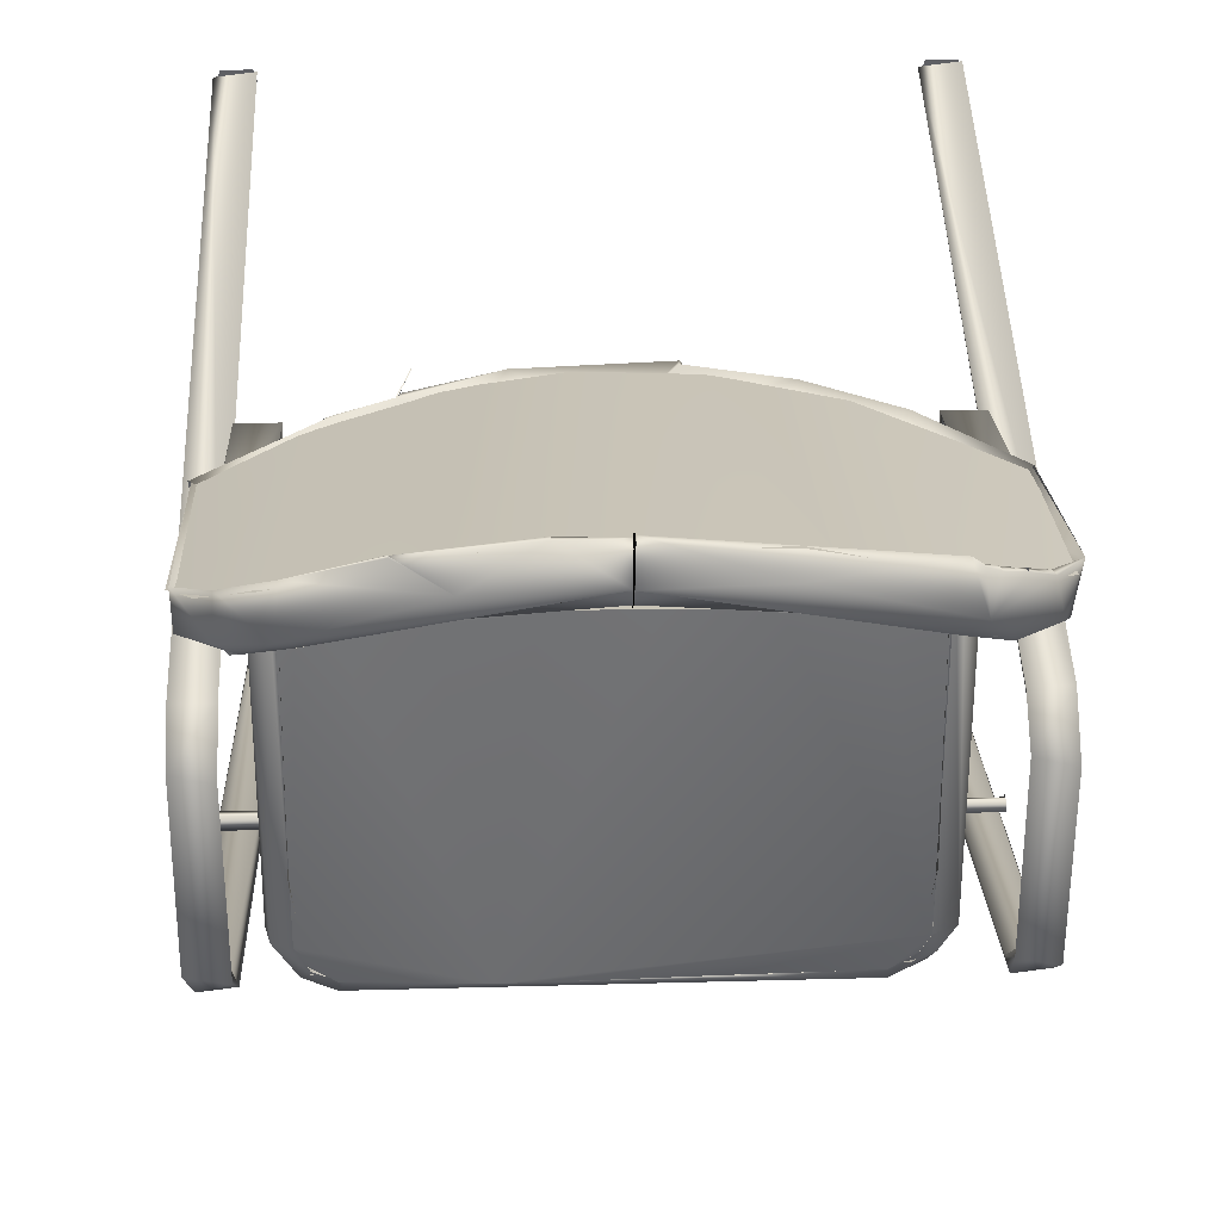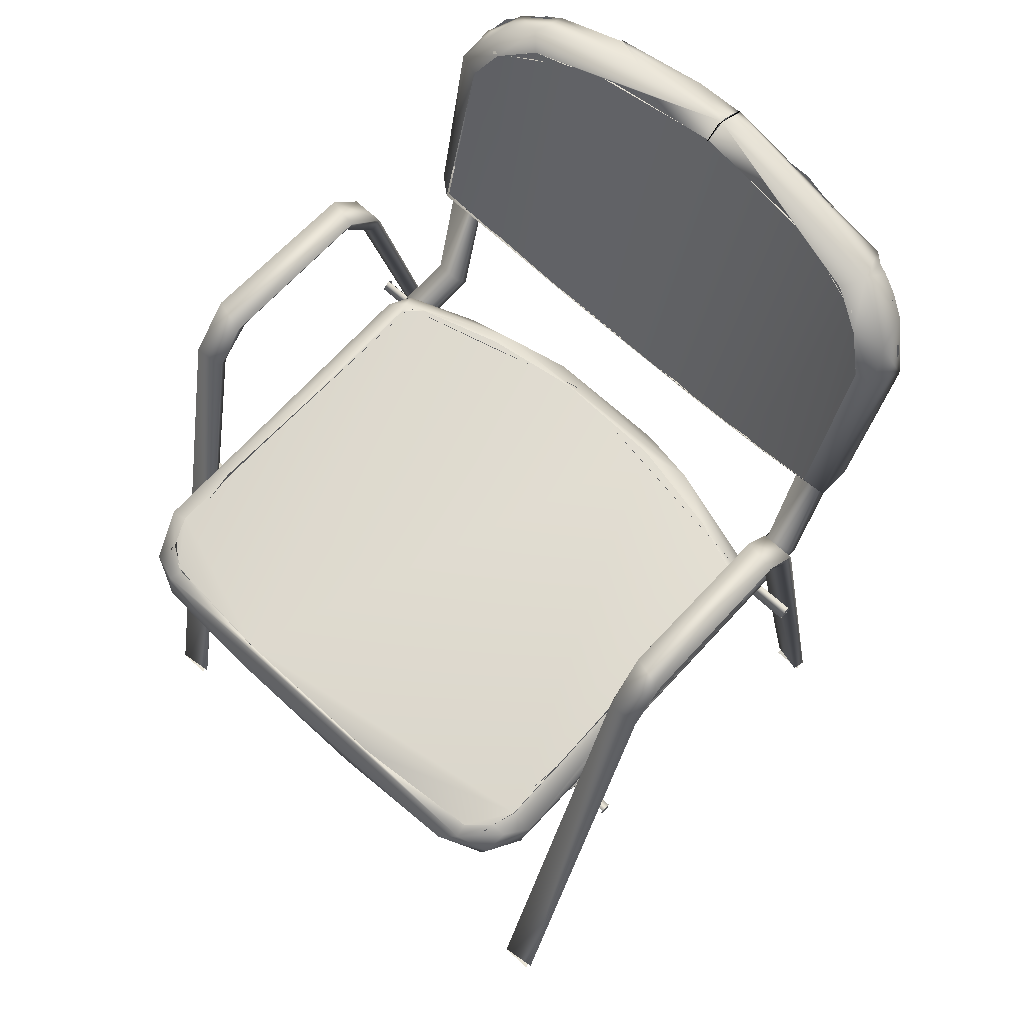
<metadata>
{"format":"obj","ext":"obj","renderer":"f3d","projection":"perspective","resolution":1024,"background":"white","views":[{"elev":33.0,"azim":-2.1,"up":"+Y"},{"elev":68.0,"azim":42.4,"up":"+Z"}]}
</metadata>
<code>
v -0.00014 0.1618 0.01177
v 0.1053 -0.347 -5.9e-05
v 0.1092 0.152 0.01403
v -0.09065 -0.3474 -0.00321
v 0.2706 -0.2893 0.01888
v 0.1994 0.1292 0.01879
v -0.13 0.1487 0.01481
v -0.271 -0.2889 0.0192
v 0.2709 0.000756 0.02465
v 0.2535 0.1072 0.02317
v 0.2687 0.08909 0.02446
v 0.2709 -0.06964 0.02465
v 0.2357 -0.3369 0.006778
v 0.2709 -0.2185 0.06992
v 0.2709 -0.2159 0.02465
v 0.2664 0.0939 0.02431
v 0.2655 0.09586 0.06944
v 0.2703 0.08068 0.01977
v 0.2701 -0.296 0.0148
v 0.2929 -0.2148 0.02629
v 0.2611 -0.315 0.0117
v -0.2708 0.08274 0.02462
v -0.2569 0.1068 0.02333
v 0.2873 -0.3015 0.01408
v 0.2357 -0.3395 0.05204
v 0.2704 -0.2924 0.0647
v 0.2611 -0.3176 0.05696
v 0.2708 -0.2927 0.0641
v 0.1994 0.1266 0.06406
v 0.2535 0.1046 0.06844
v 0.2679 0.088 0.06966
v 0.2693 0.08459 0.07
v -0.2614 -0.315 0.0117
v -0.236 -0.3369 0.006759
v -0.2874 0.101 0.02525
v -0.271 -0.2871 0.01726
v -0.2892 -0.2833 0.01752
v -0.2686 0.08769 0.0243
v -0.2601 -0.3128 0.0121
v -0.2712 -0.2185 0.06992
v -0.2588 -0.3289 0.05533
v -0.2712 -0.2159 0.02465
v 0.09041 -0.35 0.04206
v 0.2542 -0.3285 0.009036
v 0.2356 -0.3395 0.05191
v 0.2611 -0.3177 0.05712
v 0.2773 -0.3174 0.05504
v 0.255 0.1037 0.06853
v 0.2637 0.09494 0.06931
v 0.2468 0.1084 0.06787
v 0.2489 0.1056 0.02277
v 0.1996 0.1266 0.06408
v 0.2488 0.1132 0.06725
v -0.2709 -0.2916 0.06477
v -0.2683 0.08923 0.06967
v -0.2498 0.1079 0.068
v -0.271 -0.2927 0.06294
v -0.2614 -0.3176 0.05696
v -0.236 -0.3395 0.05203
v -0.1024 -0.3499 0.04677
v 0.2374 -0.3539 0.04568
v 0.0913 -0.3416 -0.002435
v 0.2585 -0.3289 0.05533
v 0.2651 -0.3424 0.008464
v 0.2627 -0.3386 0.00757
v 0.2901 -0.3026 0.01496
v 0.2947 -0.2921 0.05151
v 0.2645 0.09238 0.02409
v 0.2793 0.1048 0.02391
v 0.1389 0.1636 0.05447
v 0.1155 0.1459 0.01399
v 0.08338 0.1541 0.05837
v 0.2755 0.1051 0.06698
v 0.2909 0.08685 0.02628
v -0.2871 -0.292 0.01533
v -0.1549 0.1397 0.06135
v -0.2498 0.1079 0.06801
v -0.1465 0.1565 0.05773
v -0.2647 0.09814 0.06936
v -0.2647 0.09655 0.02409
v -0.2722 0.09963 0.06856
v -0.2683 0.0893 0.06963
v -0.2577 -0.3238 0.0569
v -0.2363 -0.3549 0.04485
v -0.2545 -0.3415 0.006331
v -0.2293 -0.3411 0.05128
v -0.2269 -0.3335 0.006486
v -0.2909 -0.2938 0.05459
v 0.2223 -0.3531 0.000923
v 0.1086 -0.3409 -0.00163
v 0.1904 0.1464 0.01694
v 0.0837 0.1541 0.05835
v -0.2784 -0.3164 0.01153
v -0.1551 0.1396 0.06134
v -0.261 0.1271 0.02324
v -0.2457 0.1087 0.02233
v -0.1075 -0.3492 0.0428
v -0.1029 -0.3494 0.04261
v -0.1041 -0.3411 -0.001829
v -0.2636 -0.3074 0.0128
v -0.2614 -0.3099 0.0123
v -0.2748 -0.3197 0.01085
v -0.2726 -0.3234 0.01022
v -0.2302 -0.3502 0.003314
v 0.08671 -0.3597 -0.005487
v 0.1188 0.169 0.01465
v -0.04209 0.1632 0.05586
v -0.2871 -0.292 0.01525
v -0.285 -0.3006 0.01402
v -0.2878 -0.2921 0.01522
v -0.04666 0.1576 0.05753
v -0.07316 0.1522 0.01281
v -0.2237 -0.3338 0.006191
v -0.2262 -0.3506 0.002961
v -0.2205 -0.3344 0.005924
v -0.2223 -0.3521 0.001996
v -0.09179 -0.3416 -0.002372
v -0.285 -0.3006 0.01401
v -0.2819 -0.3088 0.01274
v -0.2819 -0.3088 0.01273
v -0.278 -0.3166 0.01144
v -0.278 -0.3166 0.0115
v -0.2731 -0.3239 0.0102
v -0.2731 -0.3238 0.01015
v -0.2676 -0.3304 0.008863
v -0.2676 -0.3304 0.008448
v -0.2613 -0.3363 0.007672
v -0.2543 -0.3413 0.006464
v -0.2544 -0.3413 0.00633
v -0.2469 -0.3454 0.005187
v -0.2469 -0.3454 0.005315
v -0.2391 -0.3486 0.004251
v -0.2391 -0.3489 0.004735
v -0.2303 -0.3506 0.003248
v 0.2658 0.1204 0.02304
v -0.2878 -0.2921 0.01515
v -0.2967 -0.296 0.02884
v -0.04666 0.1576 0.05752
v -0.1191 0.169 0.01465
v -0.2916 0.08821 0.0585
v -0.2303 -0.3509 0.003245
v -0.2223 -0.352 0.002546
v -0.2223 -0.3536 0.001095
v -0.2832 -0.3092 0.0115
v -0.2792 -0.3171 0.009626
v -0.2749 -0.3254 0.01037
v -0.2737 -0.3243 0.0101
v -0.2737 -0.3243 0.0101
v -0.2612 -0.3363 0.007817
v -0.2569 -0.3453 0.005425
v -0.2494 -0.345 0.003286
v -0.2413 -0.3481 0.003713
v -0.2307 -0.3529 0.00314
v 0.09011 -0.35 0.04198
v 0.09014 -0.35 0.04234
v 0.06545 -0.3671 -0.004737
v 0.1906 0.1475 0.01722
v -0.009988 0.1796 0.01171
v 0.02331 0.1554 0.01215
v -0.2789 0.1146 0.05609
v -0.2305 -0.3516 0.003082
v -0.2305 -0.3516 0.003082
v -0.2226 -0.353 0.000641
v -0.1044 -0.3601 -0.007256
v -0.2685 -0.3437 0.03943
v -0.02726 -0.36 -0.007207
v 0.2186 -0.3662 0.02988
v -0.02619 -0.3603 -0.007098
v 0.1917 0.1521 0.02026
v -0.231 -0.3545 0.003725
v 0.2835 0.1085 0.03215
v -0.2315 -0.362 0.01387
v 0.2727 -0.3415 0.03509
v 0.2812 0.1063 0.02623
v 0.2957 0.08867 0.03793
v 0.2711 0.1239 0.04944
v -0.07417 0.1779 0.04429
v -0.2054 0.1522 0.03554
v -0.1021 -0.3702 0.02358
v 0.06881 0.1806 0.03688
v 0.2704 0.07769 0.06987
v 0.2704 0.07769 0.06992
v 0.2696 0.08131 0.0698
v 0.2696 0.08131 0.06992
v -0.2981 0.09348 0.258
v -0.3359 0.09383 0.2575
v -0.3357 0.05954 0.2994
v -0.2982 0.05129 0.3032
v -0.2986 0.2599 -0.4959
v -0.2988 0.2483 -0.4984
v -0.3353 0.2483 -0.4984
v -0.3021 0.2622 -0.4954
v -0.332 0.2622 -0.4954
v -0.3383 0.2547 -0.497
v -0.3341 0.0842 0.2468
v -0.3024 0.2461 -0.4989
v -0.3021 0.08484 0.2415
v -0.3046 0.04802 0.2877
v -0.2986 -0.1339 0.3034
v -0.3364 -0.1245 0.306
v -0.3307 0.04158 0.2913
v -0.3315 -0.1726 0.2651
v -0.298 -0.1694 0.2635
v -0.3307 -0.1176 0.2935
v -0.3029 -0.1204 0.2929
v -0.2958 -0.3312 -0.497
v -0.2988 -0.3367 -0.4958
v -0.3353 -0.3367 -0.4958
v -0.3021 -0.3228 -0.4988
v -0.332 -0.3228 -0.4988
v -0.3037 -0.1574 0.2562
v -0.3356 -0.1599 0.2581
v -0.3317 -0.3226 -0.4989
v -0.3357 -0.3363 -0.4959
v -0.3359 -0.3303 -0.4952
v -0.3359 -0.3397 -0.4952
v 0.3359 -0.2121 0.001934
v 0.3359 -0.2088 -0.009267
v 0.3359 -0.1988 0.003689
v 0.3359 -0.1991 -0.007991
v 0.3359 -0.2091 0.005111
v -0.3359 -0.2131 0.002029
v 0.3359 -0.2056 -0.01175
v -0.3359 -0.2015 -0.01031
v -0.3359 -0.1978 0.001732
v 0.3359 -0.1979 0.001666
v -0.3359 -0.2121 0.001934
v -0.3359 -0.2088 -0.009267
v -0.3359 -0.1988 0.003689
v -0.3359 -0.1991 -0.007991
v 0.3359 0.1212 -0.002316
v 0.3359 0.1293 -0.0108
v 0.3359 0.1293 0.006175
v 0.3359 0.1373 -0.002316
v 0.3359 0.1336 0.006031
v -0.3359 0.1296 0.006164
v -0.3359 0.121 -0.003403
v 0.3359 0.1211 -0.004489
v -0.3359 0.1359 -0.00893
v 0.3359 0.1324 -0.01
v -0.3359 0.1212 -0.002316
v -0.3359 0.1293 0.006175
v -0.3359 0.1293 -0.0108
v -0.3359 0.1373 -0.002316
v -0.2933 0.1844 0.02853
v -0.2973 -0.2171 0.01438
v -0.2619 0.1825 0.0298
v -0.2951 0.1921 0.01736
v -0.2588 -0.2171 0.007288
v -0.2897 -0.2171 0.00564
v -0.2954 -0.2171 0.01438
v -0.2599 -0.2171 0.02216
v -0.2897 -0.2171 0.02313
v -0.2569 -0.2171 0.00873
v -0.2621 -0.2171 0.02317
v -0.2566 0.1919 0.01783
v -0.2944 0.2425 0.2814
v -0.2954 0.2483 0.2802
v -0.2897 0.2398 0.282
v -0.2897 0.2569 0.2786
v -0.2599 0.2407 0.2819
v -0.2588 0.2553 0.2791
v -0.2546 0.2479 0.2804
v -0.2906 0.2567 0.2787
v 0.3348 0.09348 0.258
v 0.297 0.09383 0.2575
v 0.2973 0.05954 0.2994
v 0.3347 0.05129 0.3032
v 0.3344 0.2599 -0.4959
v 0.3341 0.2483 -0.4984
v 0.2976 0.2483 -0.4984
v 0.3308 0.2622 -0.4954
v 0.3009 0.2622 -0.4954
v 0.2946 0.2547 -0.497
v 0.2989 0.0842 0.2468
v 0.3305 0.2461 -0.4989
v 0.3309 0.08484 0.2415
v 0.3283 0.04802 0.2877
v 0.3343 -0.1339 0.3034
v 0.2966 -0.1245 0.306
v 0.3022 0.04158 0.2913
v 0.3014 -0.1726 0.2651
v 0.335 -0.1694 0.2635
v 0.3157 -0.1182 0.2872
v 0.3372 -0.3312 -0.497
v 0.3341 -0.3367 -0.4958
v 0.2976 -0.3367 -0.4958
v 0.3308 -0.3228 -0.4988
v 0.3009 -0.3228 -0.4988
v 0.3292 -0.1574 0.2562
v 0.2974 -0.1599 0.2581
v 0.3012 -0.3226 -0.4989
v 0.2972 -0.3363 -0.4959
v 0.297 -0.3303 -0.4952
v 0.297 -0.3397 -0.4952
v 0.2599 0.1827 0.02914
v 0.254 -0.2171 0.01438
v 0.2894 0.1825 0.0298
v 0.2903 -0.2171 0.006062
v 0.2604 -0.2171 0.006062
v 0.2936 -0.2171 0.02065
v 0.2571 -0.2171 0.02065
v 0.2567 0.1916 0.01671
v 0.2937 -0.2171 0.02069
v 0.29 -0.2171 0.005881
v 0.2947 0.1919 0.01783
v 0.2593 0.2407 0.2819
v 0.2582 0.2553 0.2791
v 0.2914 0.2407 0.2819
v 0.2925 0.2553 0.2791
v 0.2892 0.2397 0.282
v 0.254 0.2488 0.2802
v 0.2945 0.2535 0.2793
v 0.07358 0.2389 0.08889
v -0.0798 0.2404 0.08932
v 0.2179 0.2249 0.1362
v 0.1131 0.2237 0.1226
v -0.004337 0.2301 0.1062
v -0.1665 0.255 0.107
v 0.04845 0.2765 0.08327
v -0.2372 0.221 0.1434
v 0.301 0.2039 0.1906
v -0.1212 0.2237 0.1226
v 0.296 0.2502 0.4052
v 0.2064 0.2112 0.1588
v 0.06308 0.2285 0.1122
v 0.09642 0.3131 0.4837
v -0.00405 0.2315 0.1062
v 0.04824 0.2771 0.08976
v 0.1358 0.2695 0.1026
v 0.1204 0.2239 0.1246
v 0.1797 0.2169 0.145
v -0.003825 0.3201 0.4866
v -0.003444 0.3208 0.4862
v -0.02886 0.2301 0.1081
v 0.04834 0.2745 0.08611
v 0.285 0.2731 0.4435
v 0.2032 0.2873 0.4752
v 0.1225 0.3074 0.4823
v 0.2148 0.3438 0.4735
v 0.1503 0.3029 0.4806
v 0.2169 0.2599 0.1346
v -0.003042 0.371 0.4807
v -0.003949 0.3194 0.4856
v -0.004045 0.3177 0.4868
v -0.001937 0.3719 0.4851
v -0.3119 0.2174 0.1889
v 0.2386 0.2728 0.4599
v 0.2138 0.3398 0.472
v 0.2136 0.2109 0.1625
v -0.004224 0.3715 0.4849
v -0.004231 0.3304 0.4976
v -0.004051 0.3194 0.4856
v -0.004274 0.3481 0.4981
v -0.004408 0.3208 0.4862
v -0.05619 0.3693 0.4803
v -0.004214 0.3703 0.4861
v -0.003123 0.37 0.4863
v -0.003045 0.3711 0.4809
v -0.003584 0.3291 0.4967
v -0.001938 0.3714 0.4852
v -0.003847 0.3194 0.4856
v -0.002991 0.3458 0.4989
v -0.004164 0.3201 0.4866
v -0.1199 0.2248 0.1223
v -0.3082 0.2553 0.4105
v -0.218 0.2573 0.1303
v -0.08094 0.2754 0.08956
v 0.2762 0.1978 0.2033
v 0.2653 0.2558 0.4316
v 0.2762 0.2446 0.4011
v 0.2528 0.3235 0.4566
v 0.2442 0.3271 0.4613
v 0.2124 0.2832 0.4741
v 0.2343 0.3311 0.4654
v 0.2239 0.335 0.4685
v 0.2132 0.3387 0.4706
v -0.002727 0.3701 0.4869
v -0.00392 0.3344 0.5011
v -0.004327 0.3404 0.5007
v -0.1173 0.336 0.4968
v -0.05638 0.3697 0.4855
v 0.1041 0.3406 0.4966
v -0.1602 0.357 0.4798
v -0.1301 0.3077 0.4822
v -0.163 0.3021 0.4807
v -0.08575 0.3167 0.4847
v -0.1285 0.2239 0.1246
v 0.3026 0.2426 0.1892
v 0.2762 0.1978 0.2033
v 0.2762 0.1975 0.2033
v 0.2762 0.1978 0.2033
v 0.3057 0.2885 0.3895
v 0.3007 0.2427 0.1903
v 0.2754 0.2465 0.408
v 0.2754 0.2464 0.4085
v 0.2515 0.2626 0.4506
v 0.2367 0.2741 0.4633
v 0.2726 0.3128 0.4424
v 0.2447 0.3273 0.4619
v 0.246 0.3272 0.4648
v 0.2347 0.3313 0.4661
v 0.2242 0.3352 0.4693
v -0.003218 0.3399 0.5005
v -0.05621 0.3695 0.4806
v -0.1594 0.3548 0.4755
v -0.2133 0.2127 0.1581
v -0.1635 0.2694 0.1191
v 0.2732 0.3129 0.443
v 0.2556 0.3222 0.4548
v -0.223 0.2834 0.4735
v -0.232 0.3364 0.4742
v -0.2227 0.2834 0.4735
v -0.2165 0.2609 0.1348
v -0.2607 0.2032 0.1822
v 0.2276 0.3036 0.4868
v 0.225 0.335 0.4728
v -0.1599 0.3552 0.4801
v -0.2683 0.2626 0.4491
v -0.2361 0.2963 0.4869
v -0.2826 0.2479 0.4127
v -0.2843 0.1978 0.2033
v -0.2626 0.2639 0.4486
v -0.3149 0.2406 0.1861
v -0.2145 0.2112 0.1588
v -0.2848 0.194 0.2032
v -0.3124 0.2409 0.1885
v -0.2625 0.263 0.4491
v -0.3079 0.2969 0.4175
v -0.2835 0.247 0.4105
v -0.2116 0.2615 0.1311
v -0.2767 0.2811 0.4638
v 0.2551 0.3232 0.4608
v -0.2172 0.2603 0.1332
v -0.1611 0.2674 0.1096
v 0.2763 0.3113 0.4472
v -0.2119 0.2609 0.1301
v -0.1495 0.3315 0.1869
v -0.2121 0.2603 0.1294
v 0.2361 0.3305 0.4709
v -0.2757 0.3178 0.4555
v -0.133 0.2661 0.1039
v -0.09968 0.3617 0.4851
v -0.2354 0.253 0.1418
v -0.2456 0.3274 0.4735
v -0.3131 0.237 0.1893
v -0.3112 0.2897 0.4096
v -0.2892 0.3066 0.4473
v -0.03333 0.2719 0.0889
v 0.104 0.3593 0.4842
v 0.06737 0.2701 0.09318
v 0.173 0.2604 0.1201
v 0.221 0.3315 0.4753
v 0.3009 0.2373 0.1854
v 0.2599 0.3161 0.4592
v 0.2964 0.2927 0.4181
f 2 1 3
f 3 5 2
f 1 2 7
f 5 3 6
f 7 2 8
f 5 6 10
f 5 10 11
f 5 11 9
f 2 5 13
f 2 4 8
f 8 23 7
f 14 19 63
f 19 14 15
f 15 14 16
f 16 14 17
f 20 19 18
f 13 5 21
f 34 8 4
f 8 22 23
f 19 20 24
f 26 25 27
f 29 26 30
f 30 26 31
f 33 8 34
f 35 36 37
f 36 35 38
f 39 40 41
f 40 39 42
f 40 42 79
f 79 42 80
f 25 26 43
f 45 61 46
f 63 19 44
f 47 28 46
f 32 73 48
f 50 68 49
f 68 50 51
f 48 73 52
f 55 54 56
f 81 57 82
f 54 58 59
f 43 26 60
f 61 45 155
f 154 44 62
f 44 154 63
f 46 61 47
f 44 19 65
f 65 19 66
f 28 47 67
f 68 69 18
f 68 135 69
f 135 68 51
f 70 52 73
f 51 53 71
f 26 72 60
f 72 26 29
f 28 67 32
f 32 67 73
f 20 18 74
f 36 75 37
f 60 56 54
f 56 60 76
f 77 78 81
f 81 82 77
f 54 59 60
f 39 41 85
f 83 84 86
f 85 41 87
f 44 89 90
f 89 44 64
f 91 51 71
f 51 91 135
f 52 70 92
f 36 93 75
f 78 77 94
f 107 80 96
f 80 107 79
f 95 96 35
f 38 35 96
f 57 81 88
f 86 84 97
f 87 98 99
f 98 87 41
f 83 57 88
f 93 36 100
f 39 85 103
f 87 104 85
f 71 106 91
f 107 71 53
f 76 60 111
f 107 96 112
f 116 115 117
f 24 20 66
f 111 60 72
f 137 37 110
f 78 94 138
f 139 96 95
f 96 139 112
f 140 88 81
f 146 145 147
f 148 126 146
f 133 153 152
f 166 90 89
f 89 156 105
f 157 135 91
f 158 71 159
f 71 158 106
f 138 92 70
f 81 78 160
f 117 166 116
f 153 133 161
f 162 163 153
f 165 83 88
f 84 83 165
f 99 154 62
f 154 99 98
f 155 97 84
f 90 166 117
f 169 135 157
f 91 106 169
f 70 78 138
f 107 112 71
f 136 144 137
f 158 112 139
f 61 155 84
f 175 18 69
f 112 158 159
f 150 126 149
f 170 152 153
f 171 69 135
f 160 140 81
f 153 163 172
f 146 126 145
f 61 173 47
f 66 64 65
f 175 69 174
f 67 175 73
f 172 152 170
f 67 47 173
f 175 174 171
f 176 70 73
f 20 74 175
f 150 145 126
f 152 172 151
f 164 105 156
f 78 70 177
f 35 37 137
f 160 78 178
f 61 84 167
f 173 61 167
f 139 95 178
f 66 20 67
f 179 167 84
f 175 176 73
f 135 176 171
f 135 169 176
f 177 178 78
f 84 165 172
f 89 167 156
f 173 64 66
f 180 177 70
f 172 179 84
f 145 137 144
f 64 167 89
f 67 173 66
f 67 20 175
f 163 164 172
f 137 165 88
f 137 145 150
f 172 150 151
f 176 175 171
f 137 140 35
f 167 64 173
f 95 35 160
f 140 137 88
f 180 106 158
f 178 95 160
f 169 70 176
f 180 70 106
f 35 140 160
f 150 165 137
f 150 172 165
f 169 106 70
f 178 177 139
f 167 179 156
f 179 172 164
f 179 164 156
f 180 158 177
f 158 139 177
f 185 186 187
f 187 188 185
f 191 190 192
f 191 192 193
f 185 194 186
f 194 185 189
f 194 195 186
f 196 195 194
f 195 196 197
f 197 189 185
f 189 197 196
f 198 197 185
f 195 197 198
f 188 200 199
f 200 188 187
f 201 186 195
f 198 201 195
f 198 185 188
f 186 201 187
f 202 199 200
f 205 188 199
f 188 205 198
f 187 204 200
f 204 187 201
f 201 205 204
f 205 201 198
f 202 203 199
f 203 205 199
f 208 207 209
f 208 209 210
f 206 202 214
f 202 206 203
f 202 200 212
f 205 203 211
f 200 204 212
f 204 205 212
f 206 211 203
f 211 213 212
f 213 211 206
f 214 212 213
f 212 214 202
f 212 205 211
f 217 218 219
f 219 218 220
f 221 222 223
f 223 222 224
f 225 223 224
f 223 225 226
f 221 225 222
f 225 221 226
f 228 227 229
f 228 229 230
f 231 232 233
f 233 232 234
f 235 237 238
f 237 235 236
f 238 237 239
f 239 240 238
f 240 239 235
f 236 235 239
f 241 242 243
f 243 242 244
f 250 249 251
f 251 249 252
f 251 252 253
f 254 256 247
f 247 255 254
f 255 245 246
f 245 255 247
f 246 245 248
f 248 254 246
f 254 248 256
f 258 259 260
f 260 259 261
f 260 261 262
f 263 245 247
f 245 263 257
f 264 256 248
f 256 264 263
f 257 248 245
f 248 257 264
f 256 263 247
f 265 266 267
f 267 268 265
f 271 270 272
f 271 272 273
f 265 274 266
f 274 265 269
f 274 275 266
f 276 275 274
f 275 276 277
f 277 269 265
f 269 277 276
f 278 277 265
f 275 277 278
f 268 280 279
f 280 268 267
f 281 266 275
f 278 281 275
f 278 265 268
f 266 281 267
f 282 279 280
f 284 268 279
f 268 284 278
f 267 284 280
f 284 267 281
f 284 281 278
f 282 283 279
f 283 284 279
f 287 286 288
f 287 288 289
f 285 282 293
f 282 285 283
f 282 280 291
f 284 283 290
f 280 284 291
f 285 290 283
f 290 292 291
f 292 290 285
f 293 291 292
f 291 293 282
f 291 284 290
f 300 299 301
f 300 301 302
f 306 304 305
f 304 306 298
f 304 296 297
f 296 304 298
f 297 296 303
f 303 305 297
f 305 303 306
f 308 307 309
f 308 309 310
f 311 296 298
f 296 311 312
f 312 306 303
f 306 312 313
f 312 303 296
f 306 311 298
f 311 306 313
f 315 314 318
f 314 317 318
f 315 321 319
f 314 315 320
f 318 323 315
f 314 325 317
f 325 314 316
f 316 314 330
f 328 330 329
f 330 328 331
f 327 326 332
f 340 334 346
f 334 340 341
f 326 387 335
f 387 326 327
f 328 329 320
f 327 332 338
f 331 342 330
f 368 328 320
f 347 321 426
f 320 336 314
f 338 332 348
f 349 341 340
f 342 331 350
f 333 339 404
f 351 352 353
f 352 351 354
f 355 356 357
f 360 361 362
f 361 360 363
f 335 387 365
f 315 425 321
f 425 315 323
f 426 366 347
f 367 319 321
f 368 320 315
f 324 322 393
f 316 322 325
f 348 332 369
f 348 369 370
f 370 369 371
f 372 398 373
f 373 398 375
f 375 398 376
f 376 341 377
f 341 376 398
f 377 341 349
f 382 380 357
f 380 382 381
f 357 356 382
f 404 383 346
f 355 384 356
f 384 355 386
f 328 368 388
f 336 330 314
f 350 389 342
f 389 350 390
f 392 393 394
f 393 392 395
f 396 391 324
f 398 393 395
f 393 398 399
f 399 398 410
f 410 398 372
f 400 372 373
f 372 400 433
f 373 375 401
f 375 376 402
f 376 377 403
f 384 405 356
f 386 406 384
f 365 413 407
f 413 365 387
f 408 388 368
f 315 319 368
f 391 325 322
f 399 410 409
f 404 339 374
f 384 382 405
f 385 364 380
f 380 411 385
f 386 412 406
f 414 388 408
f 388 414 415
f 324 393 337
f 322 324 391
f 330 336 329
f 397 396 324
f 401 433 400
f 440 401 375
f 417 402 376
f 402 417 440
f 340 403 377
f 403 340 417
f 382 384 381
f 383 340 346
f 407 421 422
f 421 407 423
f 423 407 413
f 424 415 414
f 386 441 412
f 441 386 419
f 426 321 425
f 424 321 347
f 436 393 399
f 409 410 436
f 416 404 374
f 418 406 412
f 420 411 380
f 427 415 424
f 419 429 441
f 414 408 431
f 324 337 397
f 330 342 316
f 374 397 416
f 384 418 381
f 429 415 427
f 415 429 419
f 337 416 397
f 433 436 410
f 404 416 383
f 430 366 426
f 420 428 411
f 430 428 366
f 414 431 434
f 408 368 435
f 389 316 342
f 316 389 322
f 367 424 414
f 431 408 437
f 389 393 322
f 416 337 436
f 412 381 418
f 381 412 420
f 420 380 381
f 340 383 416
f 428 420 432
f 432 366 428
f 434 431 367
f 424 367 321
f 439 367 431
f 437 319 439
f 319 437 408
f 429 366 432
f 435 368 319
f 416 417 340
f 438 435 319
f 416 440 417
f 432 441 429
f 347 366 429
f 439 319 367
f 441 420 412
f 420 441 432
f 433 440 416
f 440 433 401
f 429 427 347
f 393 436 337
f 416 436 433
f 442 445 444
f 445 442 443
f 447 446 444
f 447 444 448
f 448 444 445
f 449 443 442
f 449 450 443
f 450 449 451
f 450 451 452
f 450 452 453
f 453 452 454
f 453 454 455
f 455 454 456
l 113 114
l 120 121
l 129 130
l 143 168
l 108 109
l 124 125
l 133 134
l 141 142
l 118 119
l 9 12
l 408 438
l 127 128
l 101 102
l 358 359
l 122 123
l 131 132
l 378 379
l 379 345
l 343 344
l 168 105

</code>
